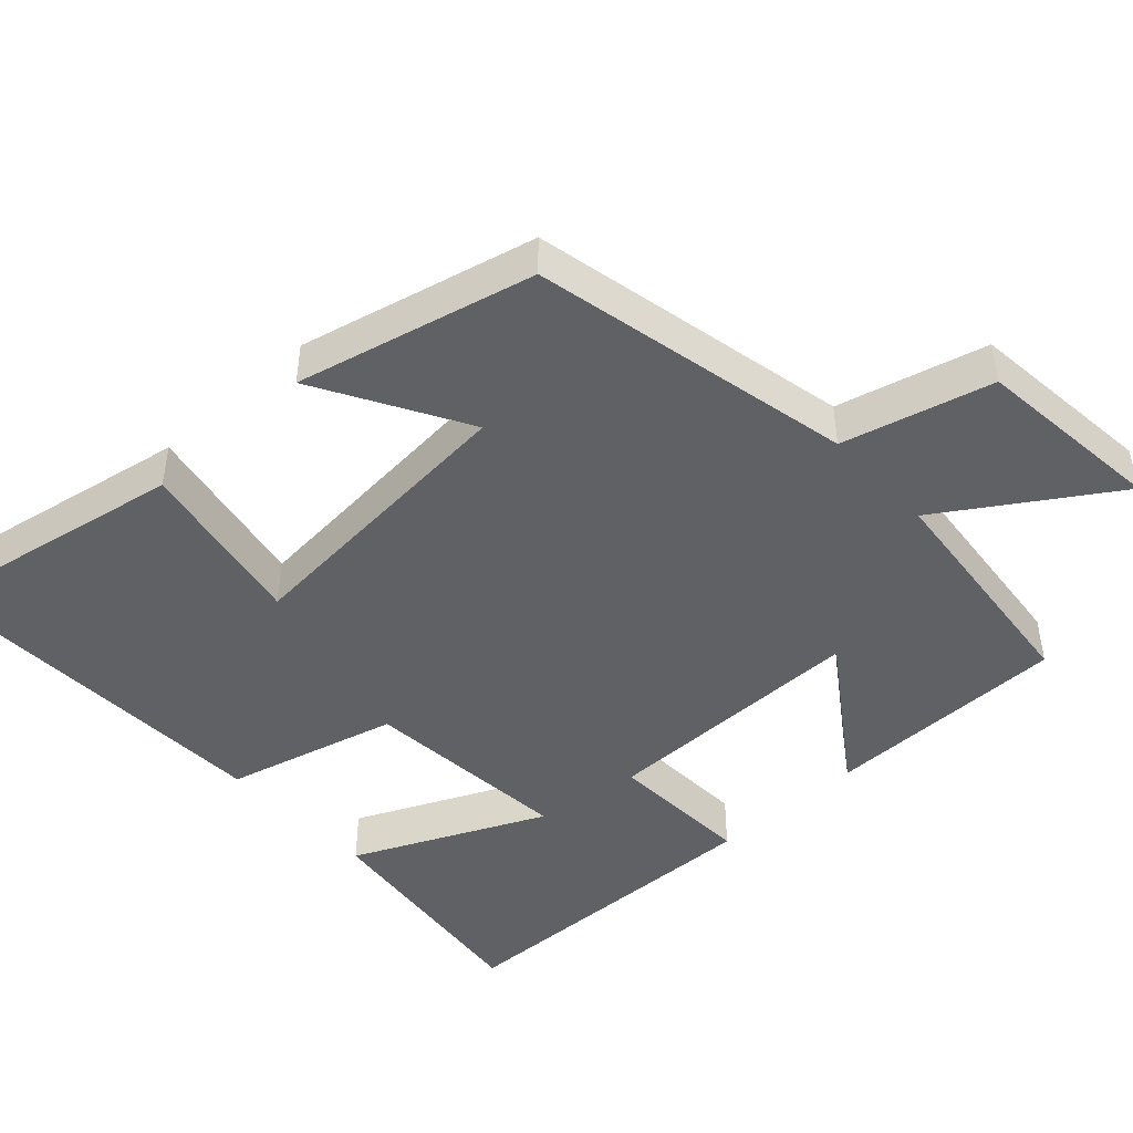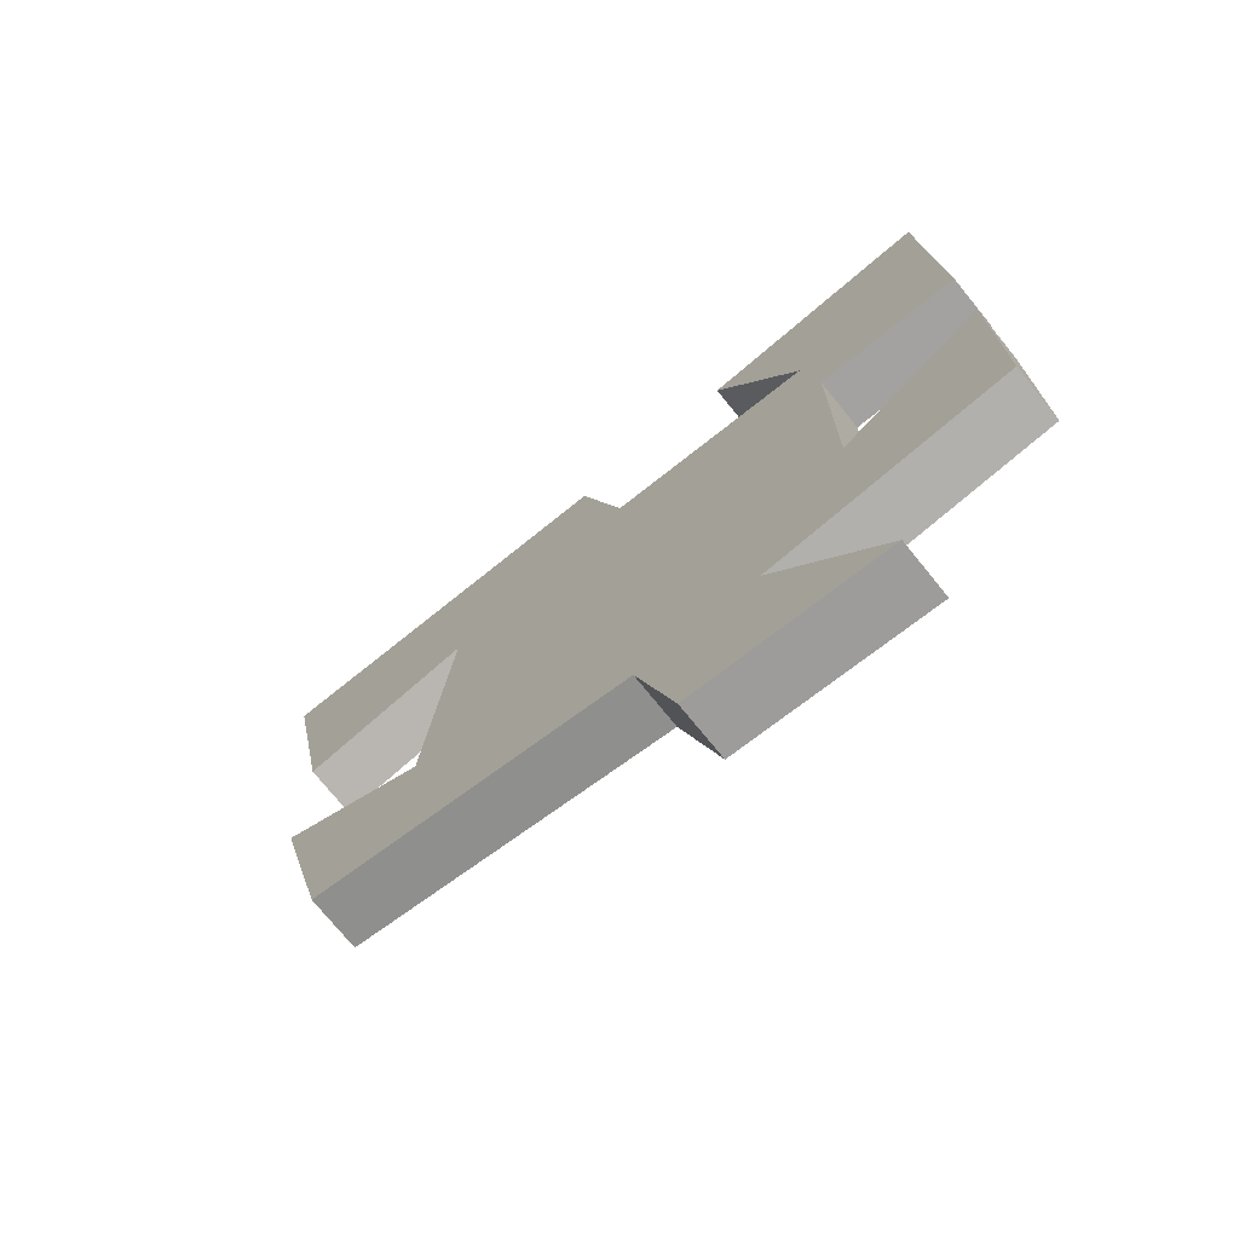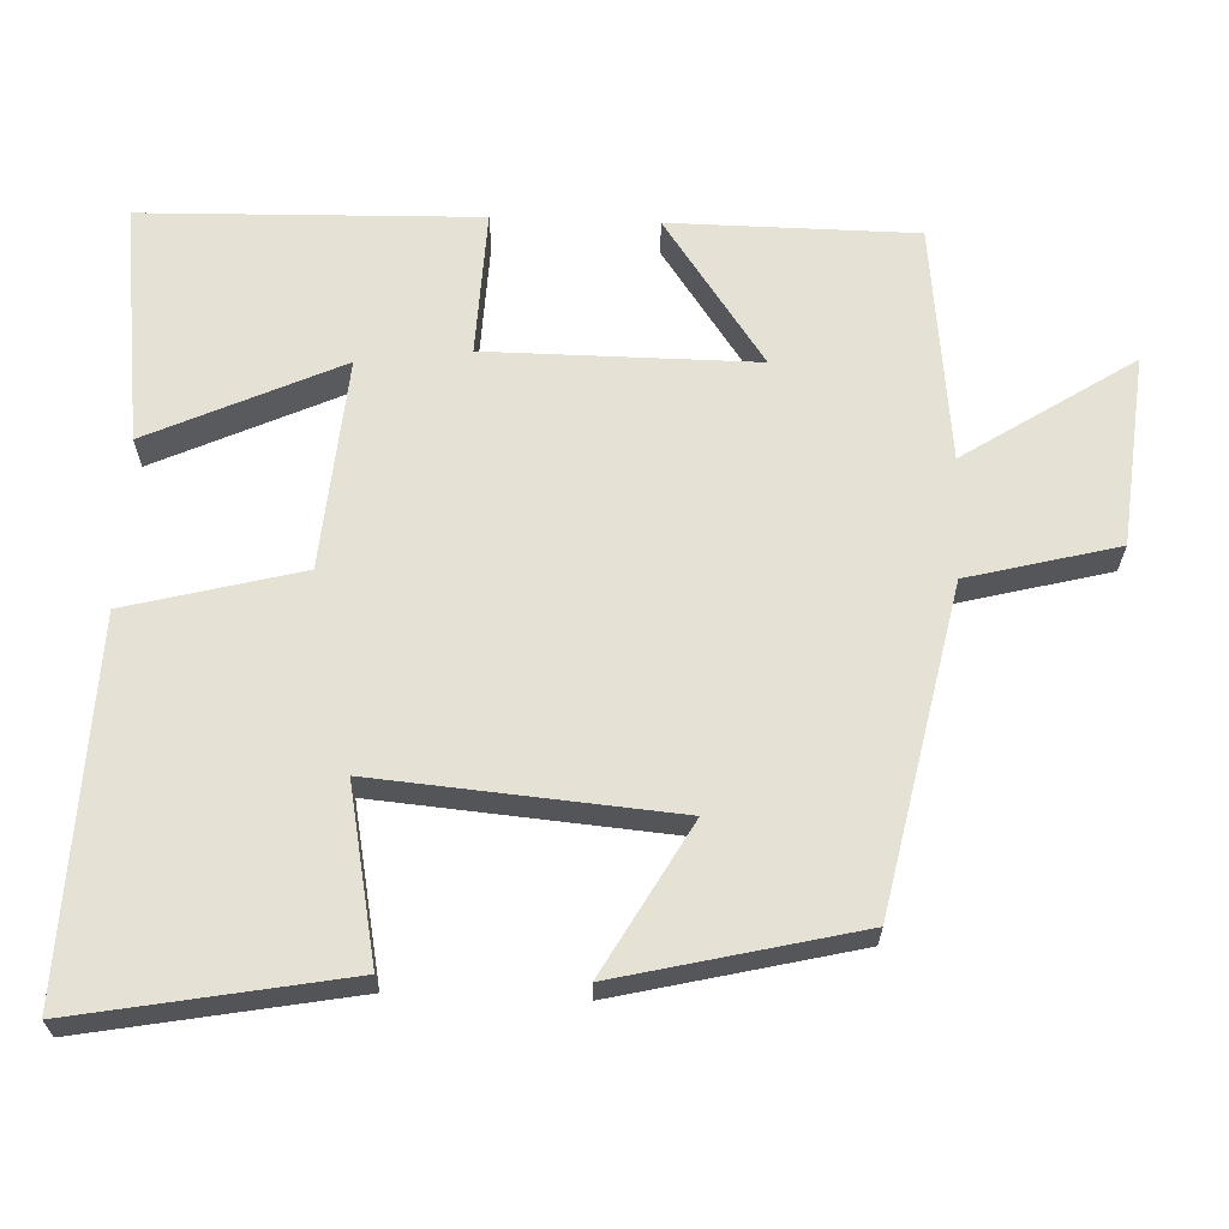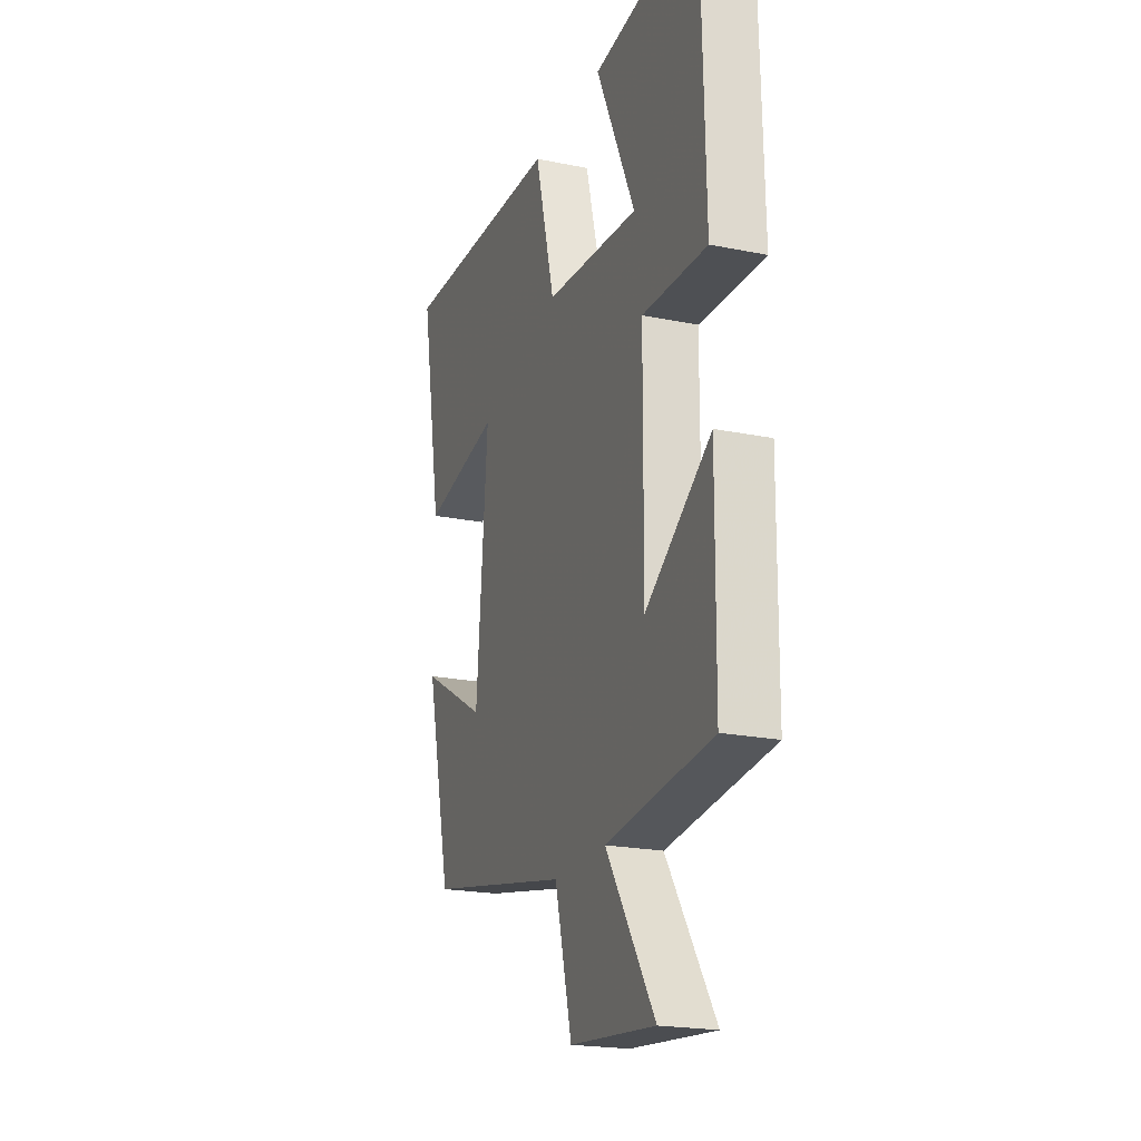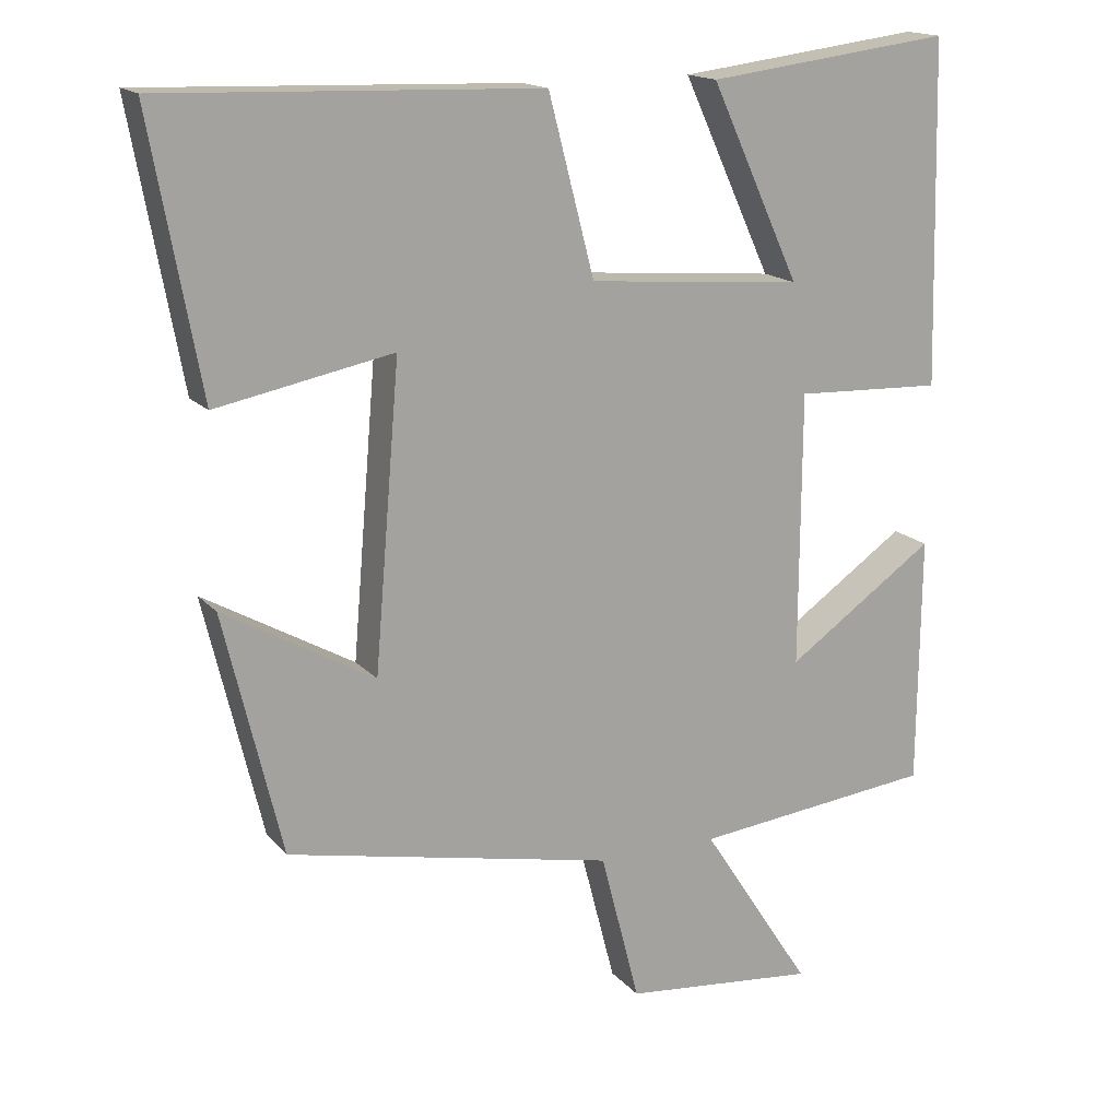
<metadata>
{"format":"obj","ext":"obj","renderer":"f3d","projection":"perspective","resolution":1024,"background":"white","views":[{"elev":-45.8,"azim":132.7,"up":"+Y"},{"elev":-74.4,"azim":-140.9,"up":"+Z"},{"elev":64.9,"azim":92.2,"up":"+Y"},{"elev":-21.1,"azim":-110.0,"up":"+Z"},{"elev":16.3,"azim":153.4,"up":"+Z"}]}
</metadata>
<code>
v -0.489 0.07 0.541
v -0.163 0.07 0.5
v -0.282 0.07 0.241
v 0.004 0.07 0.265
v 0.065 0.07 0.5
v 0.566 0.07 0.517
v 0.5 0.07 0.155
v 0.265 0.07 0.201
v 0.299 0.07 -0.201
v 0.5 0.07 -0.087
v 0.423 0.07 -0.409
v -0.013 0.07 -0.5
v -0.065 0.07 -0.702
v -0.323 0.07 -0.728
v -0.175 0.07 -0.5
v -0.497 0.07 -0.465
v -0.5 0.07 -0.132
v -0.301 0.07 -0.27
v -0.303 0.07 0.094
v -0.5 0.07 0.086
v -0.489 0 0.541
v -0.163 0 0.5
v -0.282 0 0.241
v 0.004 0 0.265
v 0.065 0 0.5
v 0.566 0 0.517
v 0.5 0 0.155
v 0.265 0 0.201
v 0.299 0 -0.201
v 0.5 0 -0.087
v 0.423 0 -0.409
v -0.013 0 -0.5
v -0.065 0 -0.702
v -0.323 0 -0.728
v -0.175 0 -0.5
v -0.497 0 -0.465
v -0.5 0 -0.132
v -0.301 0 -0.27
v -0.303 0 0.094
v -0.5 0 0.086
f 19 20 1
f 15 16 17 18
f 15 18 19
f 12 13 14 15
f 12 15 19
f 9 10 11 12
f 8 9 12 19
f 5 6 7 8
f 4 5 8
f 3 4 8 19
f 1 2 3
f 1 3 19
f 21 40 39
f 38 37 36 35
f 39 38 35
f 35 34 33 32
f 39 35 32
f 32 31 30 29
f 39 32 29 28
f 28 27 26 25
f 28 25 24
f 39 28 24 23
f 23 22 21
f 39 23 21
f 1 21 22 2
f 2 22 23 3
f 3 23 24 4
f 4 24 25 5
f 5 25 26 6
f 6 26 27 7
f 7 27 28 8
f 8 28 29 9
f 9 29 30 10
f 10 30 31 11
f 11 31 32 12
f 12 32 33 13
f 13 33 34 14
f 14 34 35 15
f 15 35 36 16
f 16 36 37 17
f 17 37 38 18
f 18 38 39 19
f 19 39 40 20
f 20 40 21 1

</code>
